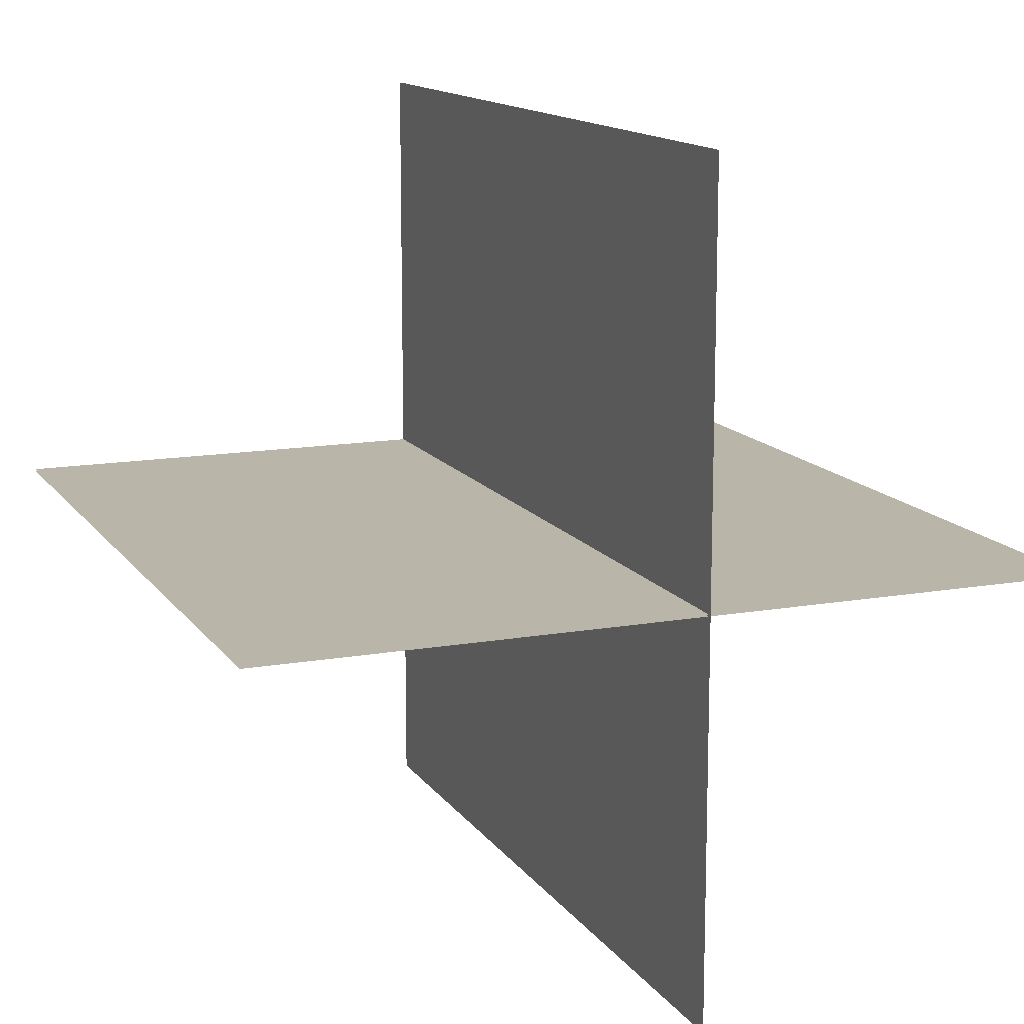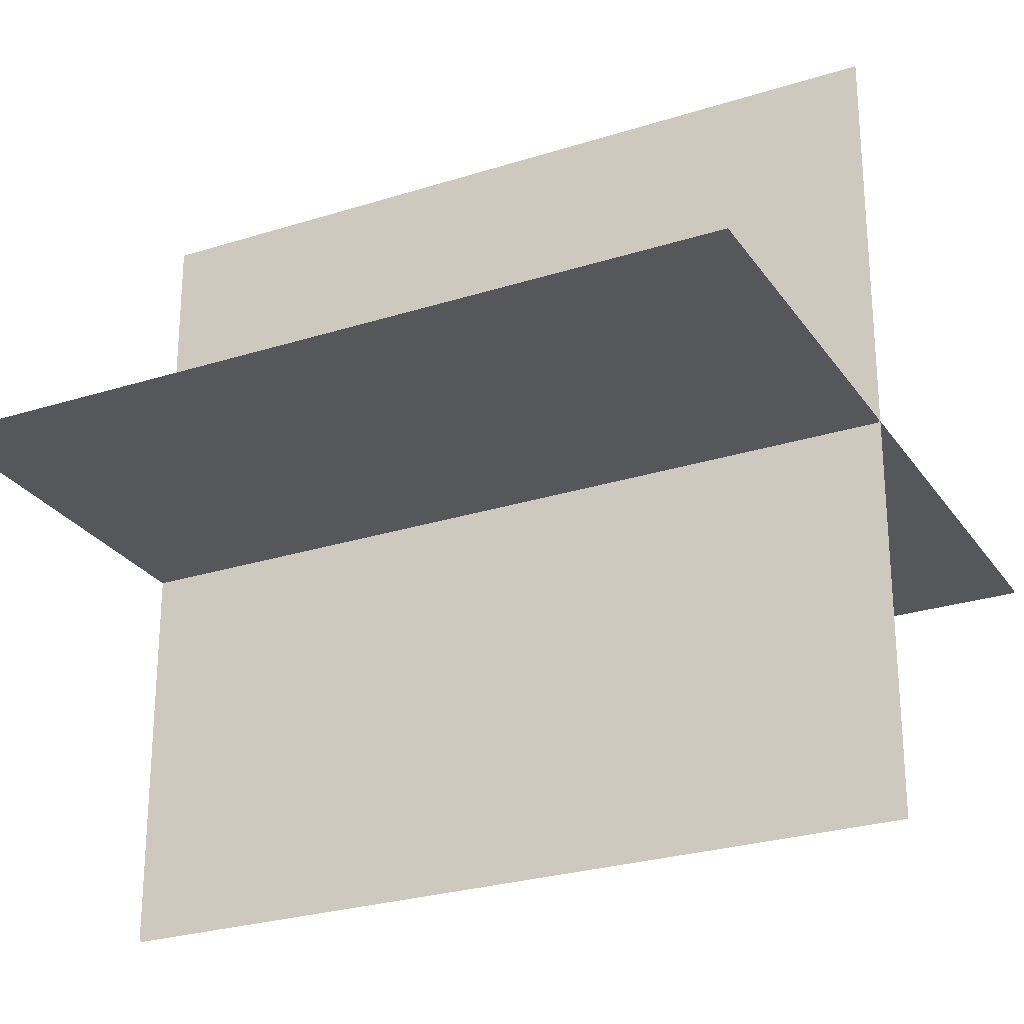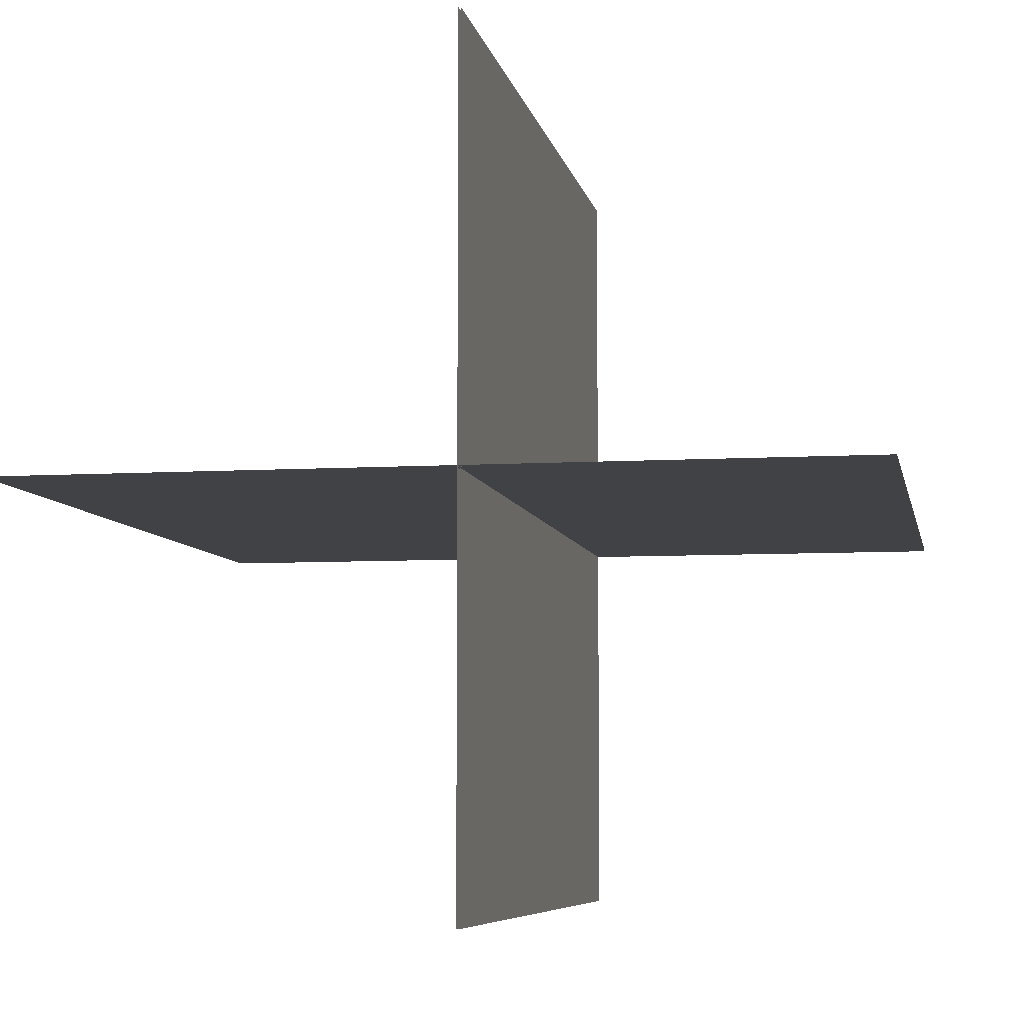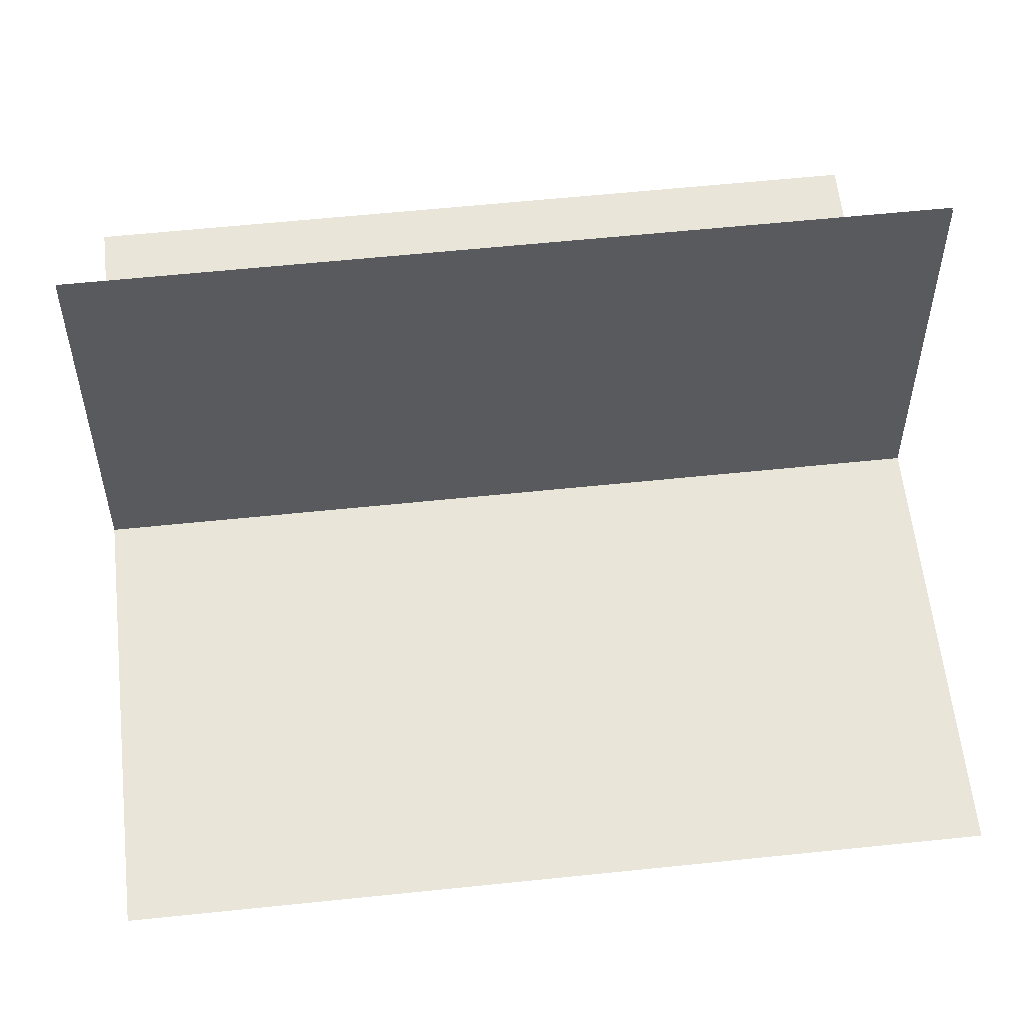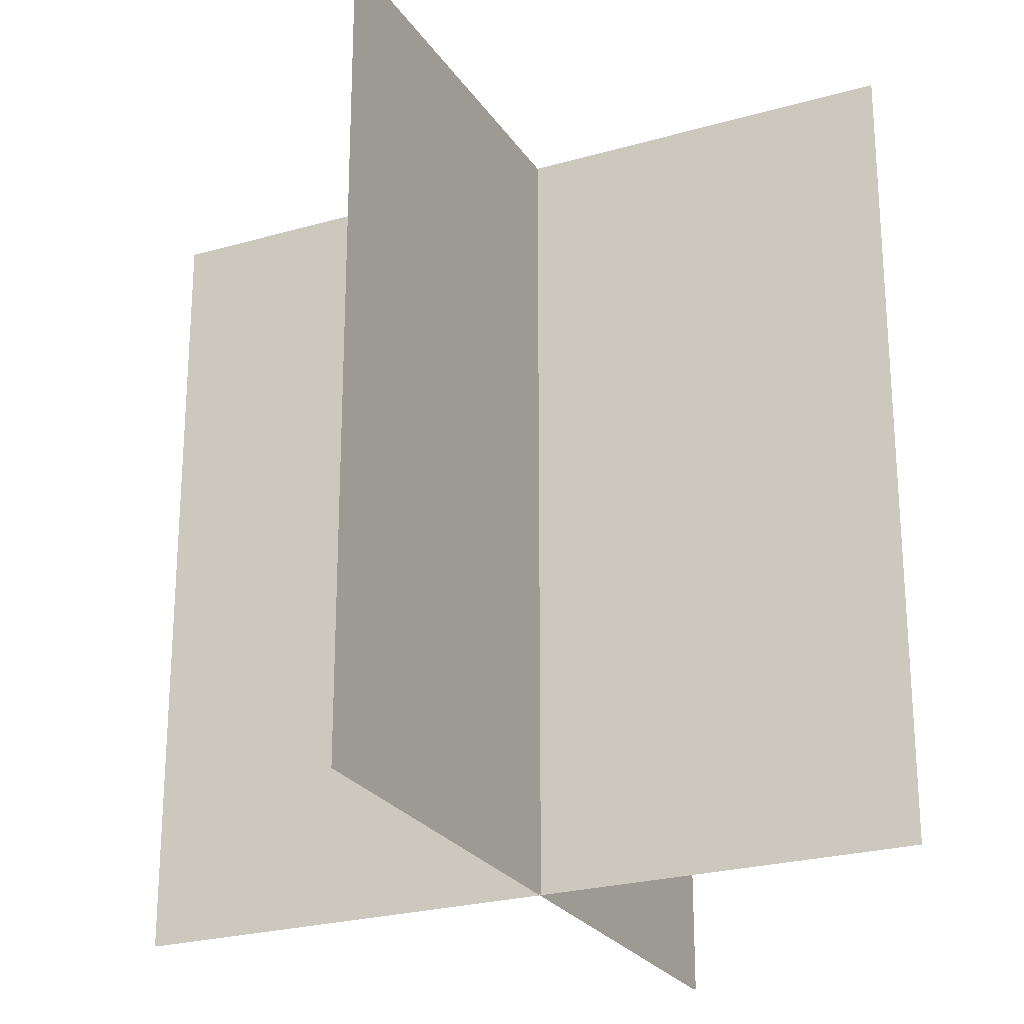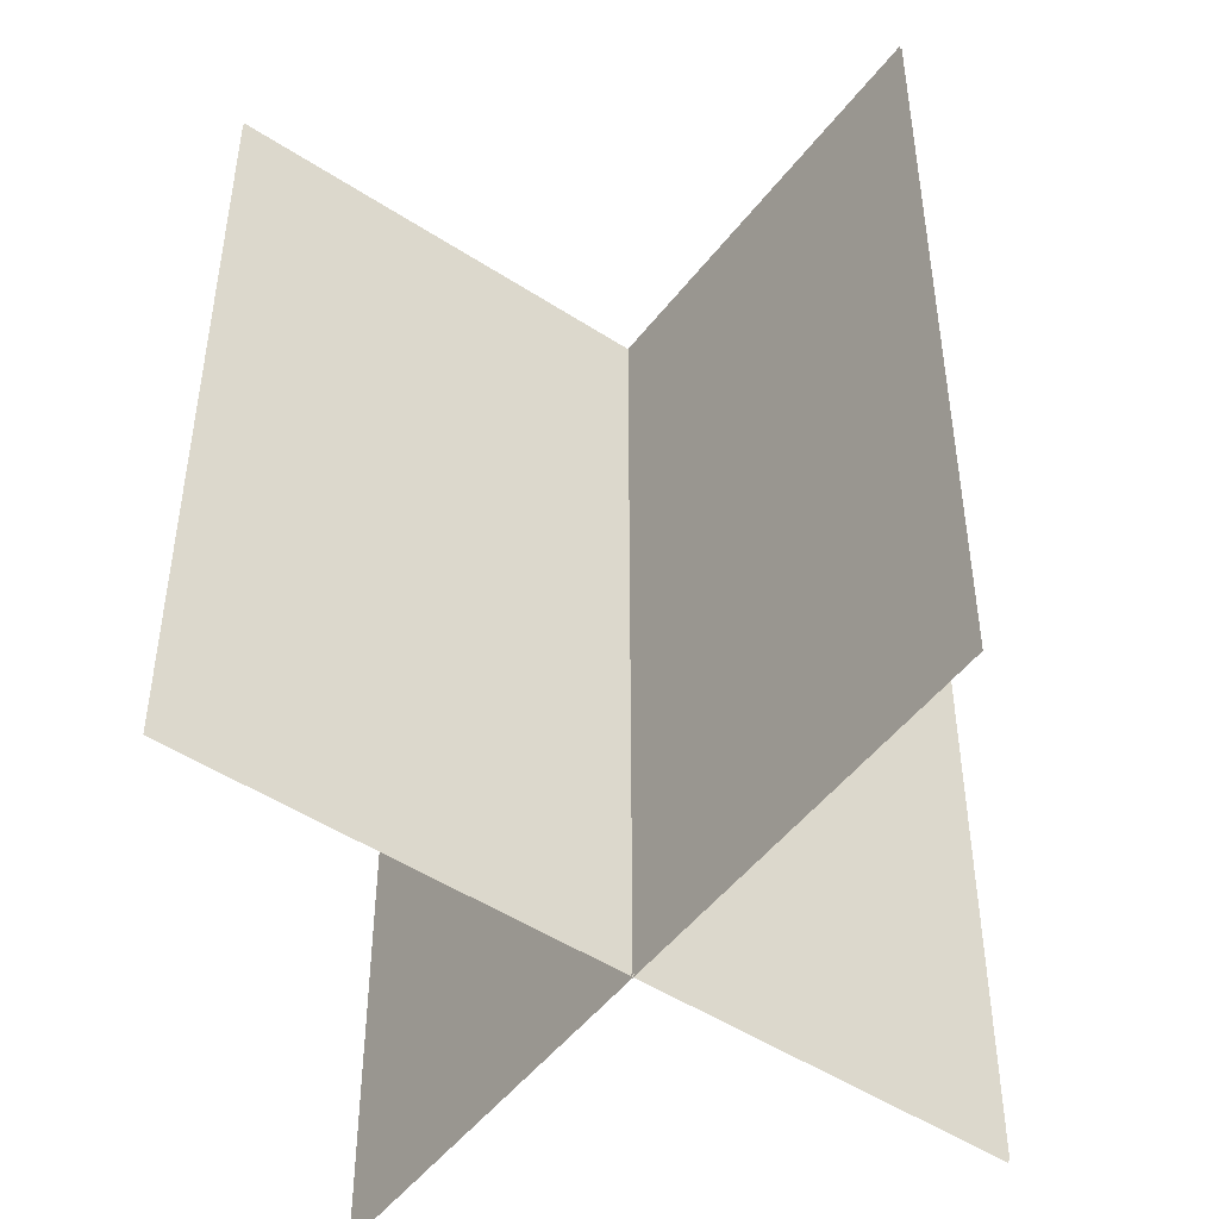
<metadata>
{"format":"obj","ext":"obj","renderer":"f3d","projection":"perspective","resolution":1024,"background":"white","views":[{"elev":13.5,"azim":-21.8,"up":"+Z"},{"elev":-26.5,"azim":116.6,"up":"+Z"},{"elev":-6.6,"azim":10.4,"up":"+Z"},{"elev":57.9,"azim":-96.2,"up":"+Z"},{"elev":-24.5,"azim":25.3,"up":"+Y"},{"elev":-49.2,"azim":-35.9,"up":"+Y"}]}
</metadata>
<code>
o Cube
v 0.0691 -1 1
v 0.0691 1 1
v 0.0691 -1 -1
v 0.0691 1 -1
v 0.06395 -1 1
v 0.06395 1 1
v 0.06395 -1 -1
v 0.06395 1 -1
v 1 1 -0.0136
v 1 -1 -0.0136
v -1 1 -0.0136
v -1 -1 -0.0136
v 1 1 -0.01853
v 1 -1 -0.01853
v -1 1 -0.01853
v -1 -1 -0.01853
f 10 9 11 12
f 5 6 8 7
f 3 4 2 1
f 16 15 13 14

</code>
